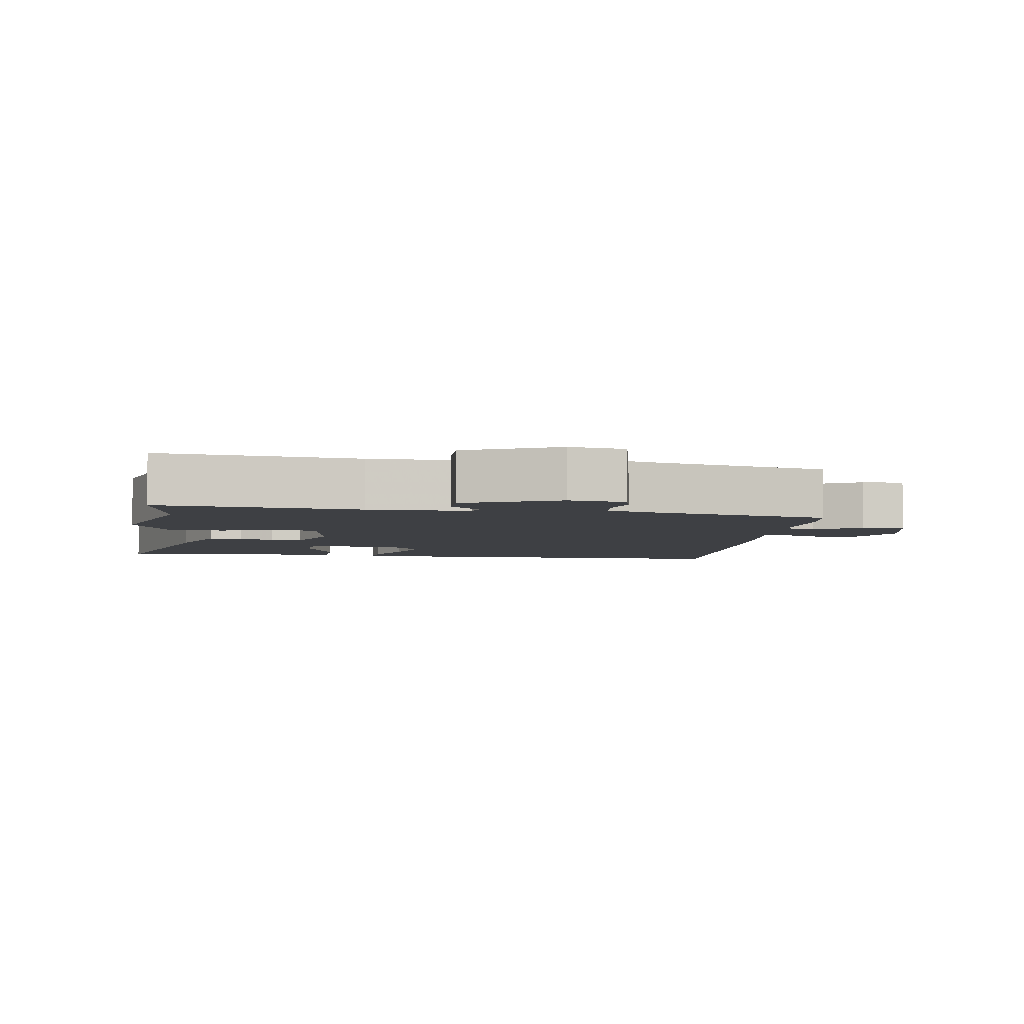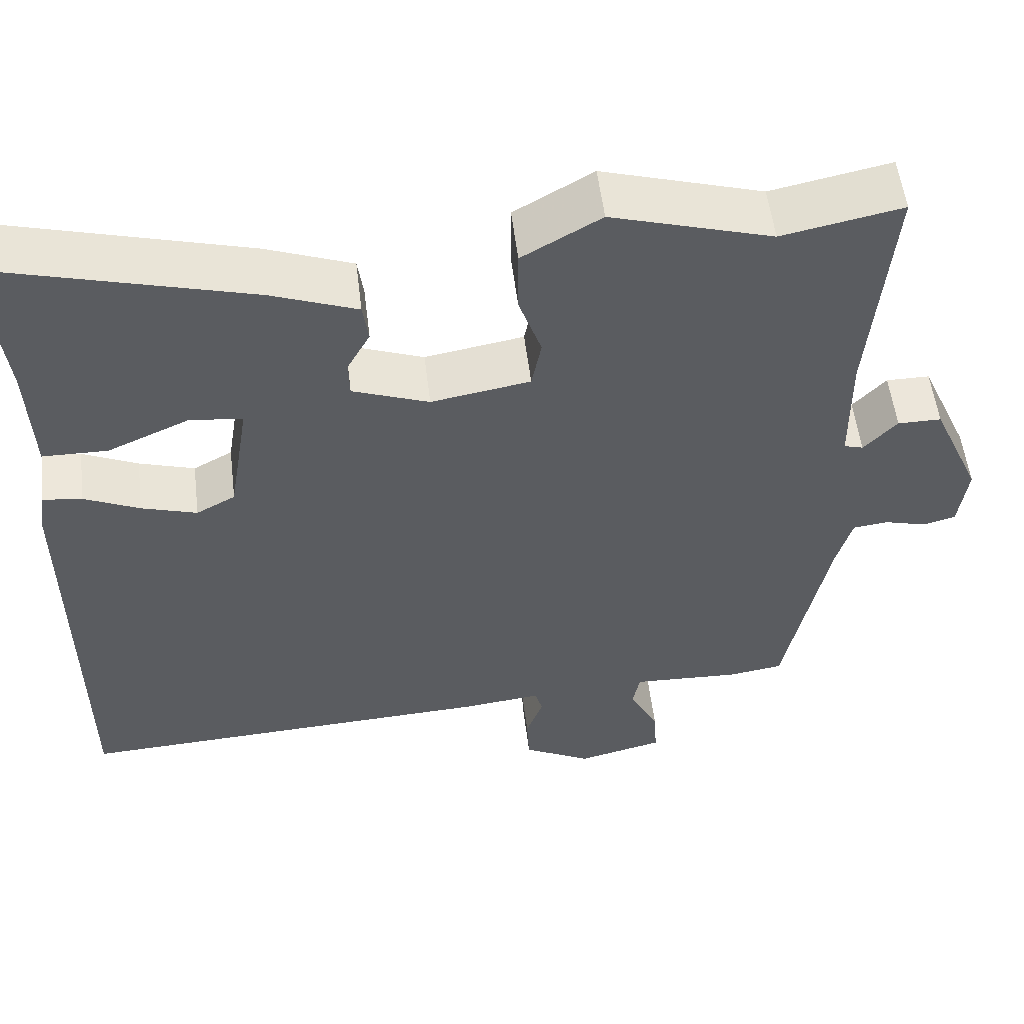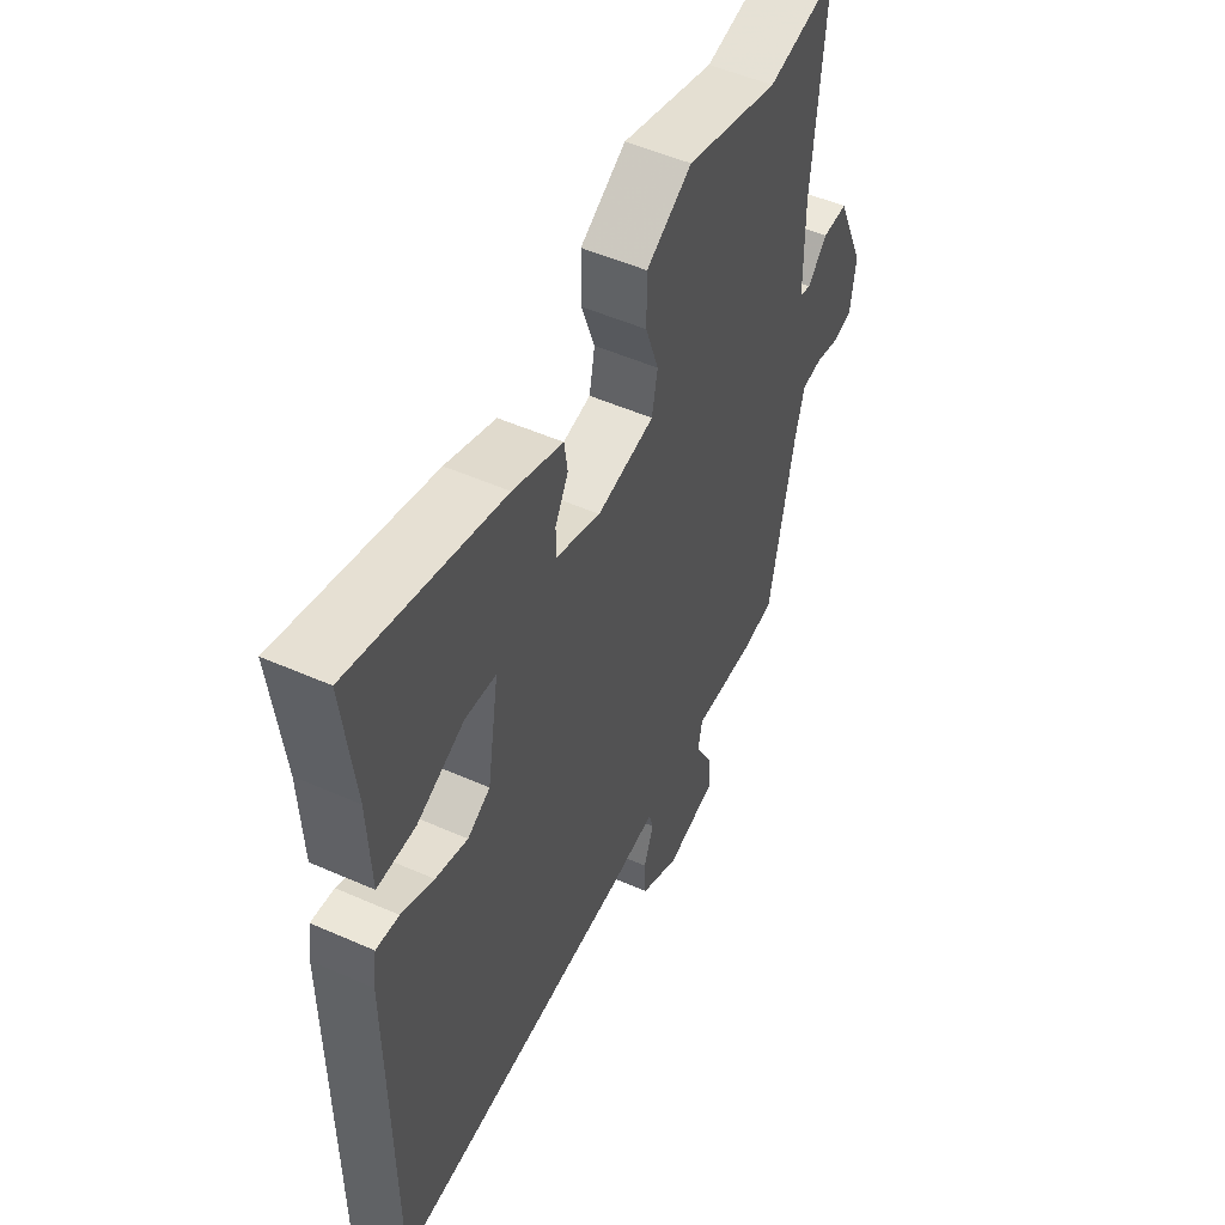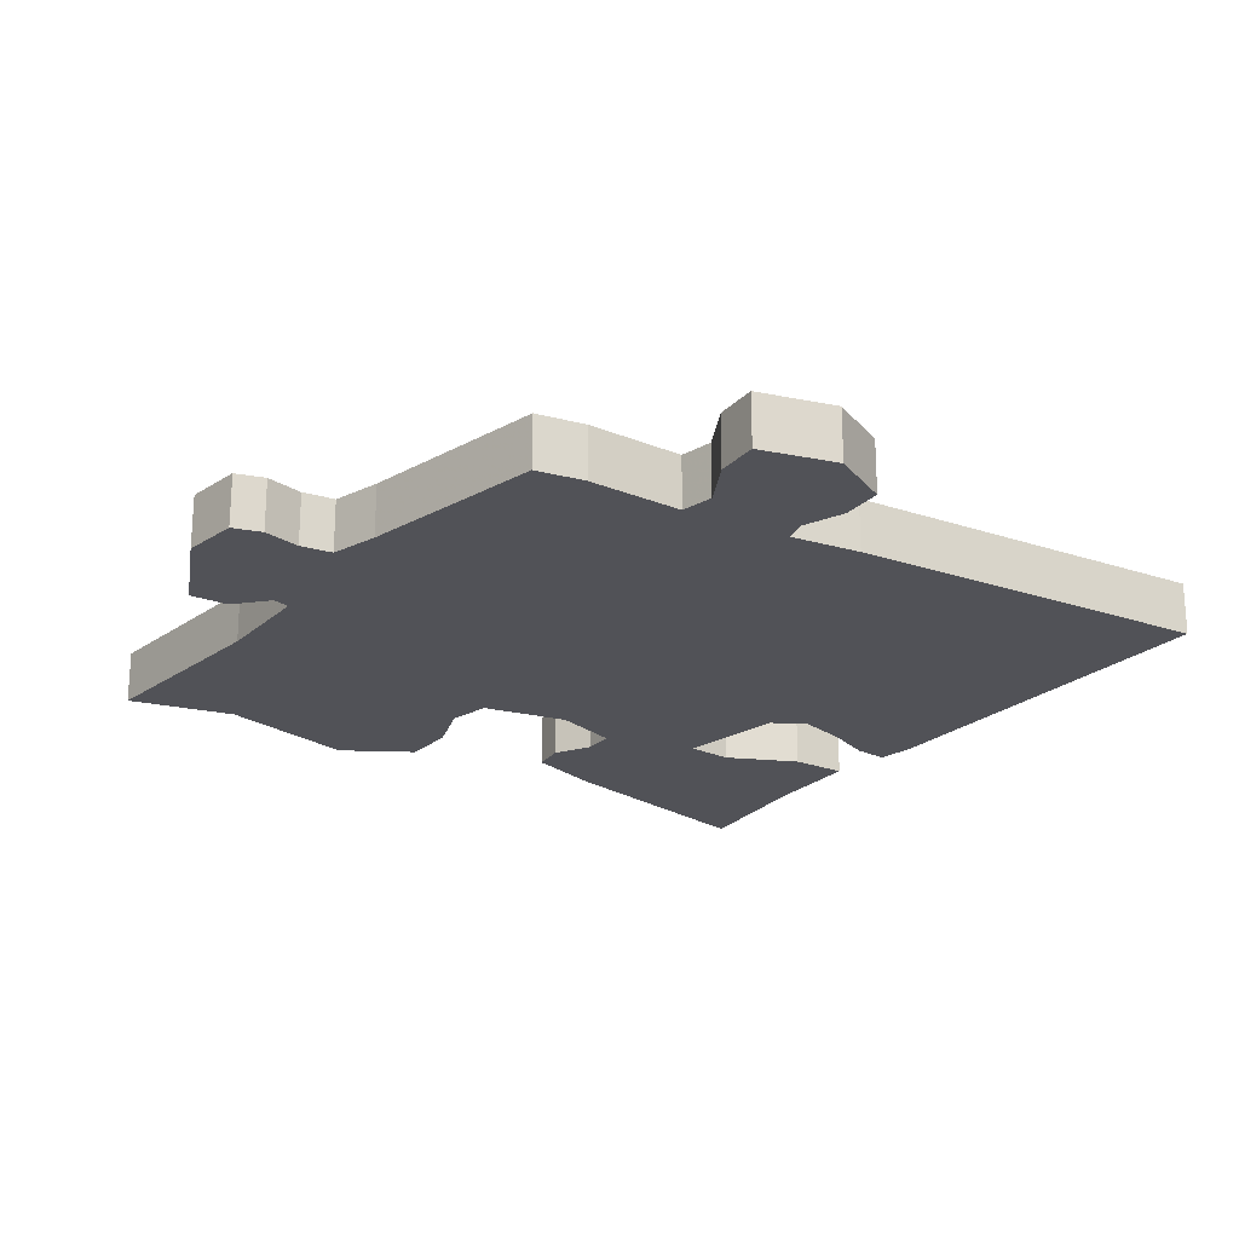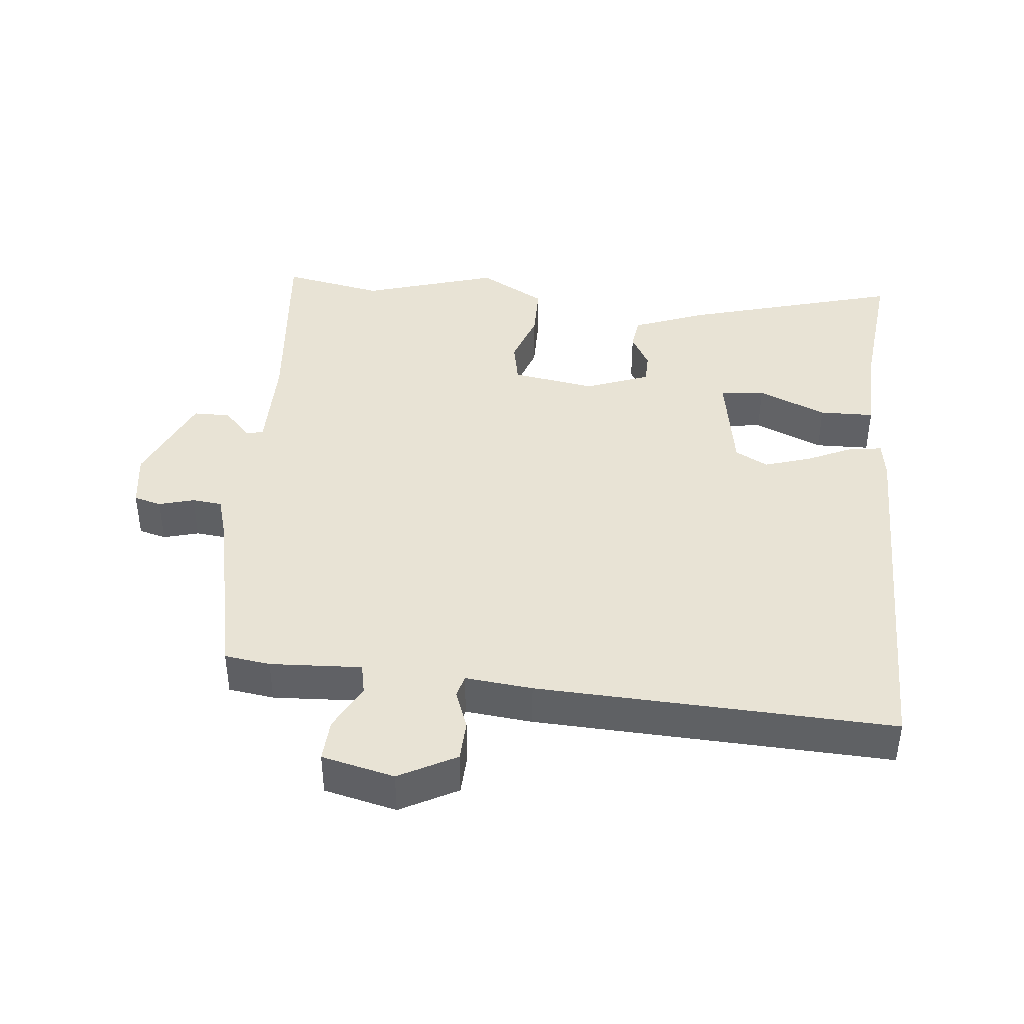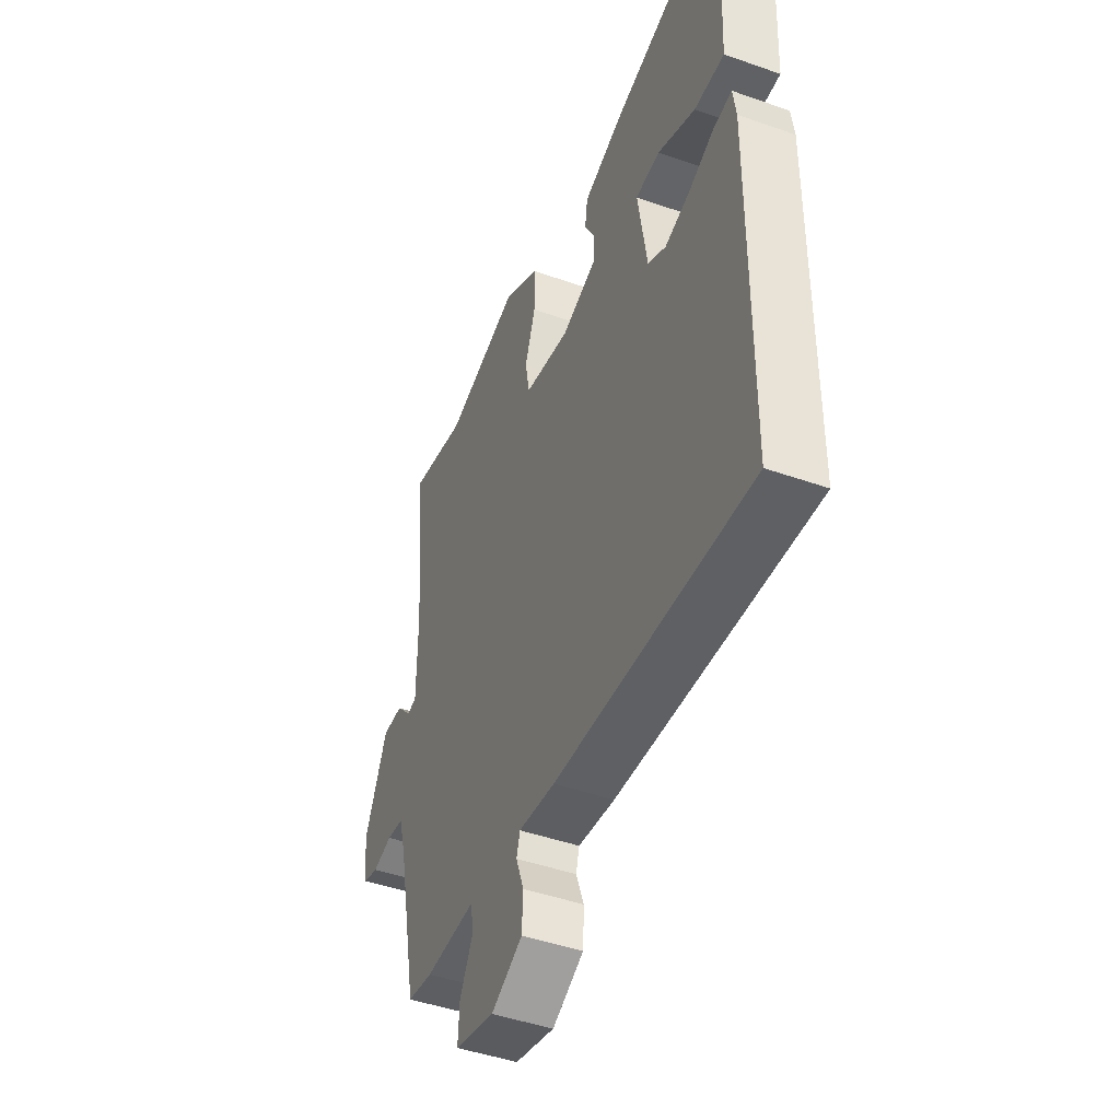
<metadata>
{"format":"obj","ext":"obj","renderer":"f3d","projection":"perspective","resolution":1024,"background":"white","views":[{"elev":-4.8,"azim":81.2,"up":"+Y"},{"elev":54.2,"azim":-6.9,"up":"+Z"},{"elev":51.3,"azim":-64.3,"up":"+Z"},{"elev":-21.6,"azim":146.1,"up":"+Y"},{"elev":41.3,"azim":-174.7,"up":"+Y"},{"elev":-45.3,"azim":-112.2,"up":"+Z"}]}
</metadata>
<code>
v -0.498 0.07 0.547
v -0.18 0.07 0.46
v -0.074 0.07 0.42
v -0.067 0.07 0.371
v -0.095 0.07 0.32
v -0.094 0.07 0.274
v 0 0.07 0.239
v 0.122 0.07 0.26
v 0.134 0.07 0.322
v 0.106 0.07 0.403
v 0.106 0.07 0.483
v 0.203 0.07 0.539
v 0.401 0.07 0.48
v 0.549 0.07 0.51
v 0.523 0.07 0.217
v 0.524 0.07 0.069
v 0.548 0.07 0.062
v 0.589 0.07 0.106
v 0.643 0.07 0.106
v 0.704 0.07 -0.031
v 0.693 0.07 -0.113
v 0.653 0.07 -0.124
v 0.601 0.07 -0.11
v 0.557 0.07 -0.115
v 0.538 0.07 -0.182
v 0.484 0.07 -0.445
v 0.417 0.07 -0.455
v 0.283 0.07 -0.449
v 0.274 0.07 -0.495
v 0.31 0.07 -0.563
v 0.314 0.07 -0.625
v 0.208 0.07 -0.651
v 0.124 0.07 -0.607
v 0.121 0.07 -0.547
v 0.142 0.07 -0.49
v 0.133 0.07 -0.457
v 0.035 0.07 -0.468
v -0.486 0.07 -0.494
v -0.489 0.07 0.064
v -0.481 0.07 0.119
v -0.433 0.07 0.113
v -0.365 0.07 0.082
v -0.297 0.07 0.061
v -0.249 0.07 0.087
v -0.224 0.07 0.241
v -0.289 0.07 0.248
v -0.389 0.07 0.204
v -0.469 0.07 0.205
v -0.475 0.07 0.348
v -0.498 0 0.547
v -0.18 0 0.46
v -0.074 0 0.42
v -0.067 0 0.371
v -0.095 0 0.32
v -0.094 0 0.274
v 0 0 0.239
v 0.122 0 0.26
v 0.134 0 0.322
v 0.106 0 0.403
v 0.106 0 0.483
v 0.203 0 0.539
v 0.401 0 0.48
v 0.549 0 0.51
v 0.523 0 0.217
v 0.524 0 0.069
v 0.548 0 0.062
v 0.589 0 0.106
v 0.643 0 0.106
v 0.704 0 -0.031
v 0.693 0 -0.113
v 0.653 0 -0.124
v 0.601 0 -0.11
v 0.557 0 -0.115
v 0.538 0 -0.182
v 0.484 0 -0.445
v 0.417 0 -0.455
v 0.283 0 -0.449
v 0.274 0 -0.495
v 0.31 0 -0.563
v 0.314 0 -0.625
v 0.208 0 -0.651
v 0.124 0 -0.607
v 0.121 0 -0.547
v 0.142 0 -0.49
v 0.133 0 -0.457
v 0.035 0 -0.468
v -0.486 0 -0.494
v -0.489 0 0.064
v -0.481 0 0.119
v -0.433 0 0.113
v -0.365 0 0.082
v -0.297 0 0.061
v -0.249 0 0.087
v -0.224 0 0.241
v -0.289 0 0.248
v -0.389 0 0.204
v -0.469 0 0.205
v -0.475 0 0.348
f 46 47 48 49
f 3 4 5
f 2 3 5
f 1 2 5
f 49 1 5
f 46 49 5
f 45 46 5
f 44 45 5 6
f 40 41 42
f 39 40 42
f 38 39 42
f 37 38 42
f 36 37 42
f 36 42 43
f 33 34 35
f 32 33 35
f 31 32 35
f 30 31 35
f 29 30 35
f 28 29 35 36
f 25 26 27 28
f 36 43 44
f 28 36 44
f 25 28 44
f 24 25 44
f 21 22 23
f 20 21 23
f 19 20 23
f 18 19 23
f 17 18 23
f 23 24 44
f 17 23 44
f 16 17 44
f 13 14 15
f 13 15 16
f 12 13 16
f 11 12 16
f 10 11 16
f 9 10 16
f 44 6 7
f 44 7 8
f 16 44 8
f 8 9 16
f 98 97 96 95
f 54 53 52
f 54 52 51
f 54 51 50
f 54 50 98
f 54 98 95
f 54 95 94
f 55 54 94 93
f 91 90 89
f 91 89 88
f 91 88 87
f 91 87 86
f 91 86 85
f 92 91 85
f 84 83 82
f 84 82 81
f 84 81 80
f 84 80 79
f 84 79 78
f 85 84 78 77
f 77 76 75 74
f 93 92 85
f 93 85 77
f 93 77 74
f 93 74 73
f 72 71 70
f 72 70 69
f 72 69 68
f 72 68 67
f 72 67 66
f 93 73 72
f 93 72 66
f 93 66 65
f 64 63 62
f 65 64 62
f 65 62 61
f 65 61 60
f 65 60 59
f 65 59 58
f 56 55 93
f 57 56 93
f 57 93 65
f 65 58 57
f 1 50 51 2
f 2 51 52 3
f 3 52 53 4
f 4 53 54 5
f 5 54 55 6
f 6 55 56 7
f 7 56 57 8
f 8 57 58 9
f 9 58 59 10
f 10 59 60 11
f 11 60 61 12
f 12 61 62 13
f 13 62 63 14
f 14 63 64 15
f 15 64 65 16
f 16 65 66 17
f 17 66 67 18
f 18 67 68 19
f 19 68 69 20
f 20 69 70 21
f 21 70 71 22
f 22 71 72 23
f 23 72 73 24
f 24 73 74 25
f 25 74 75 26
f 26 75 76 27
f 27 76 77 28
f 28 77 78 29
f 29 78 79 30
f 30 79 80 31
f 31 80 81 32
f 32 81 82 33
f 33 82 83 34
f 34 83 84 35
f 35 84 85 36
f 36 85 86 37
f 37 86 87 38
f 38 87 88 39
f 39 88 89 40
f 40 89 90 41
f 41 90 91 42
f 42 91 92 43
f 43 92 93 44
f 44 93 94 45
f 45 94 95 46
f 46 95 96 47
f 47 96 97 48
f 48 97 98 49
f 49 98 50 1

</code>
